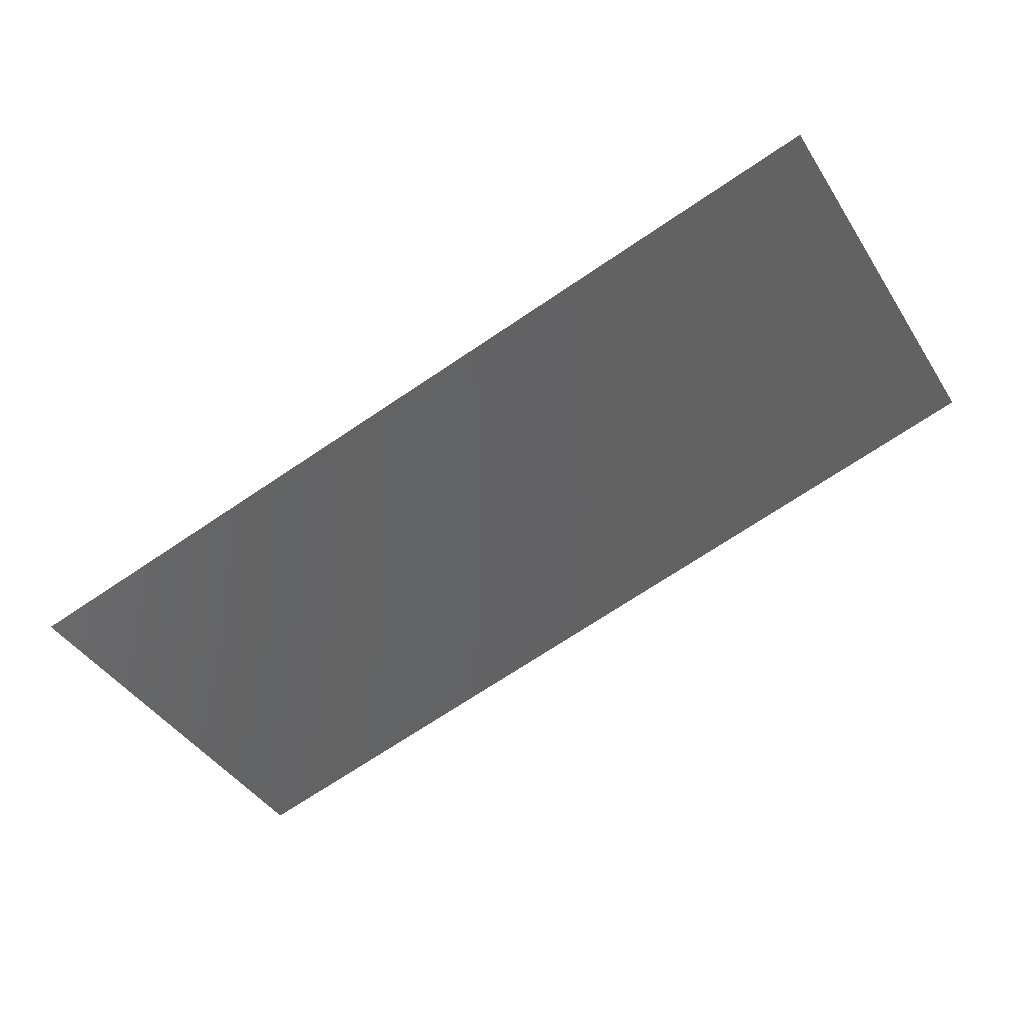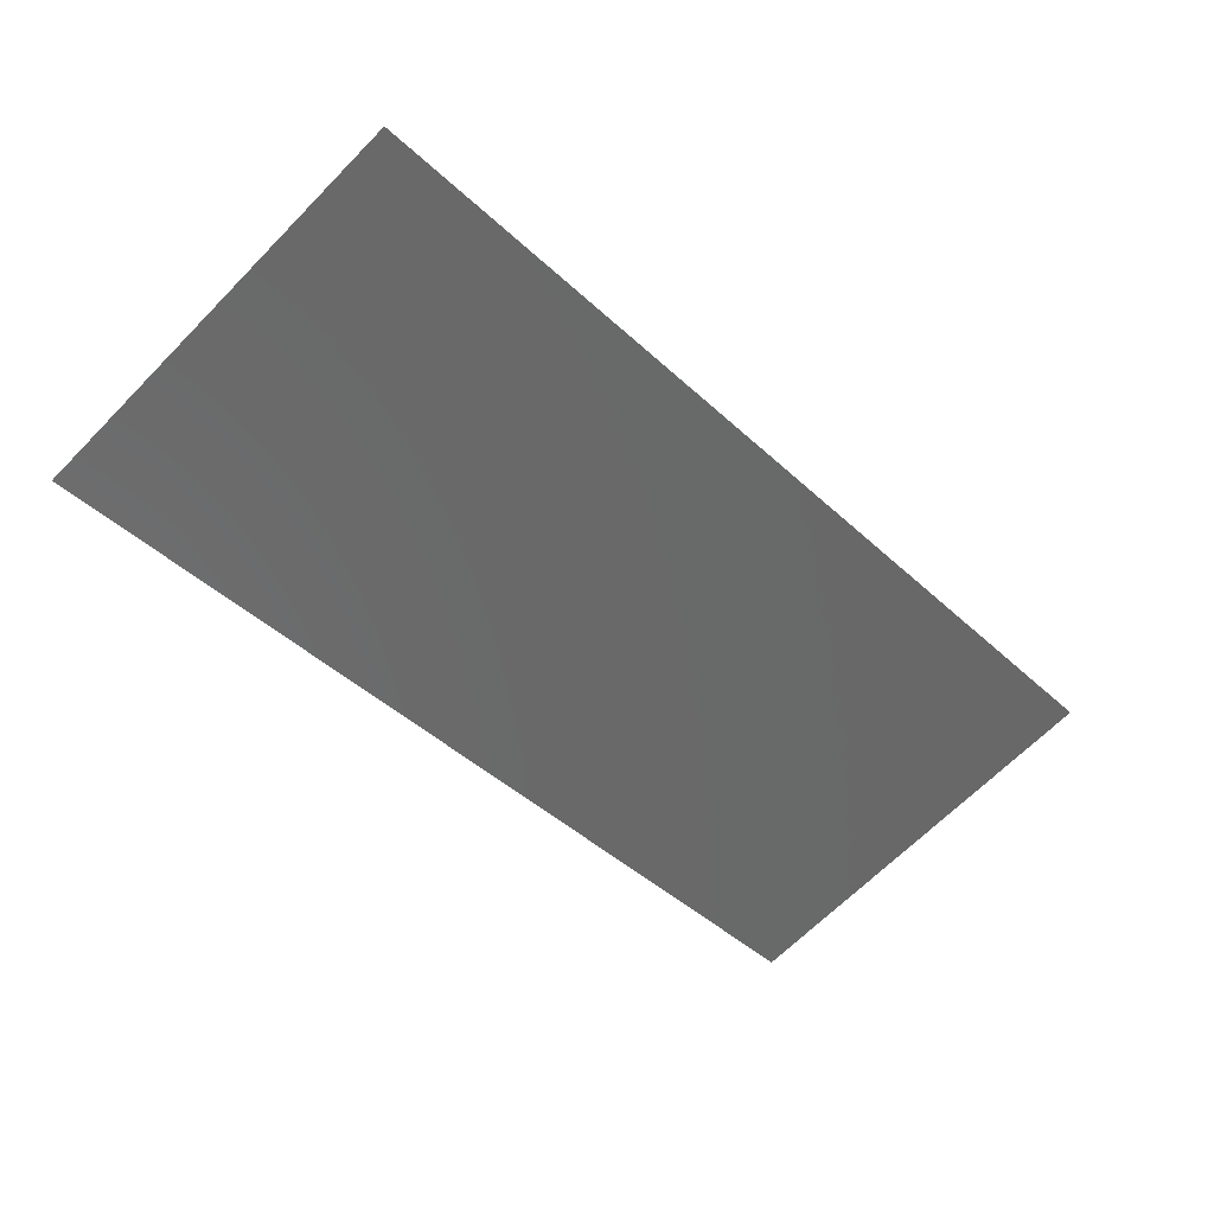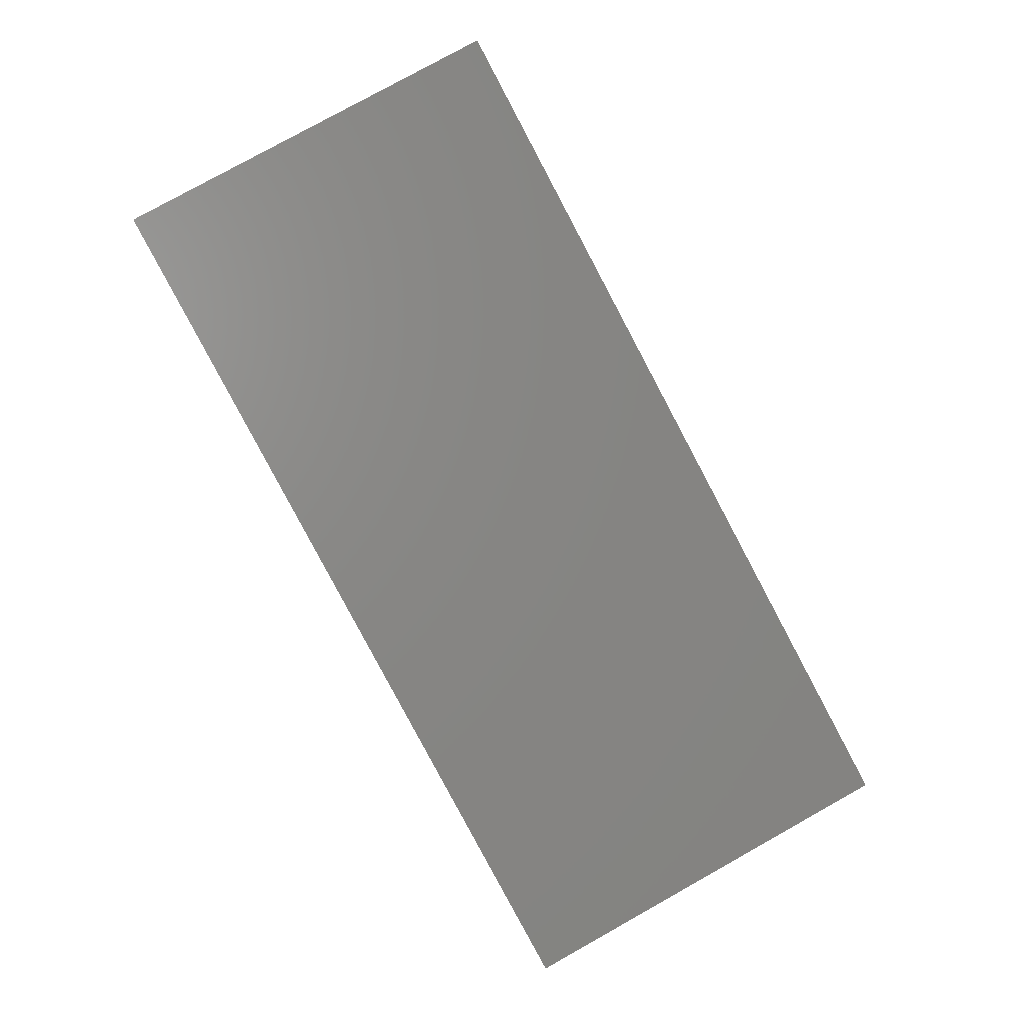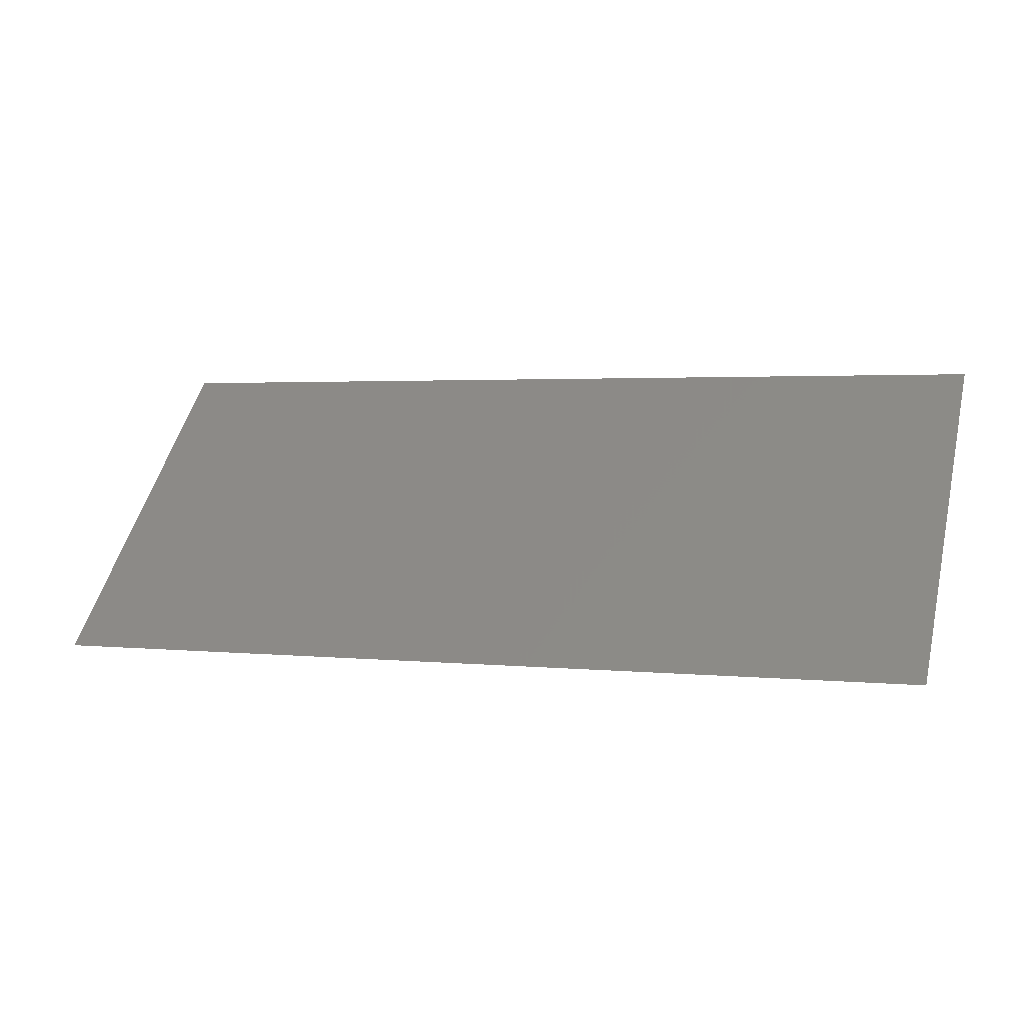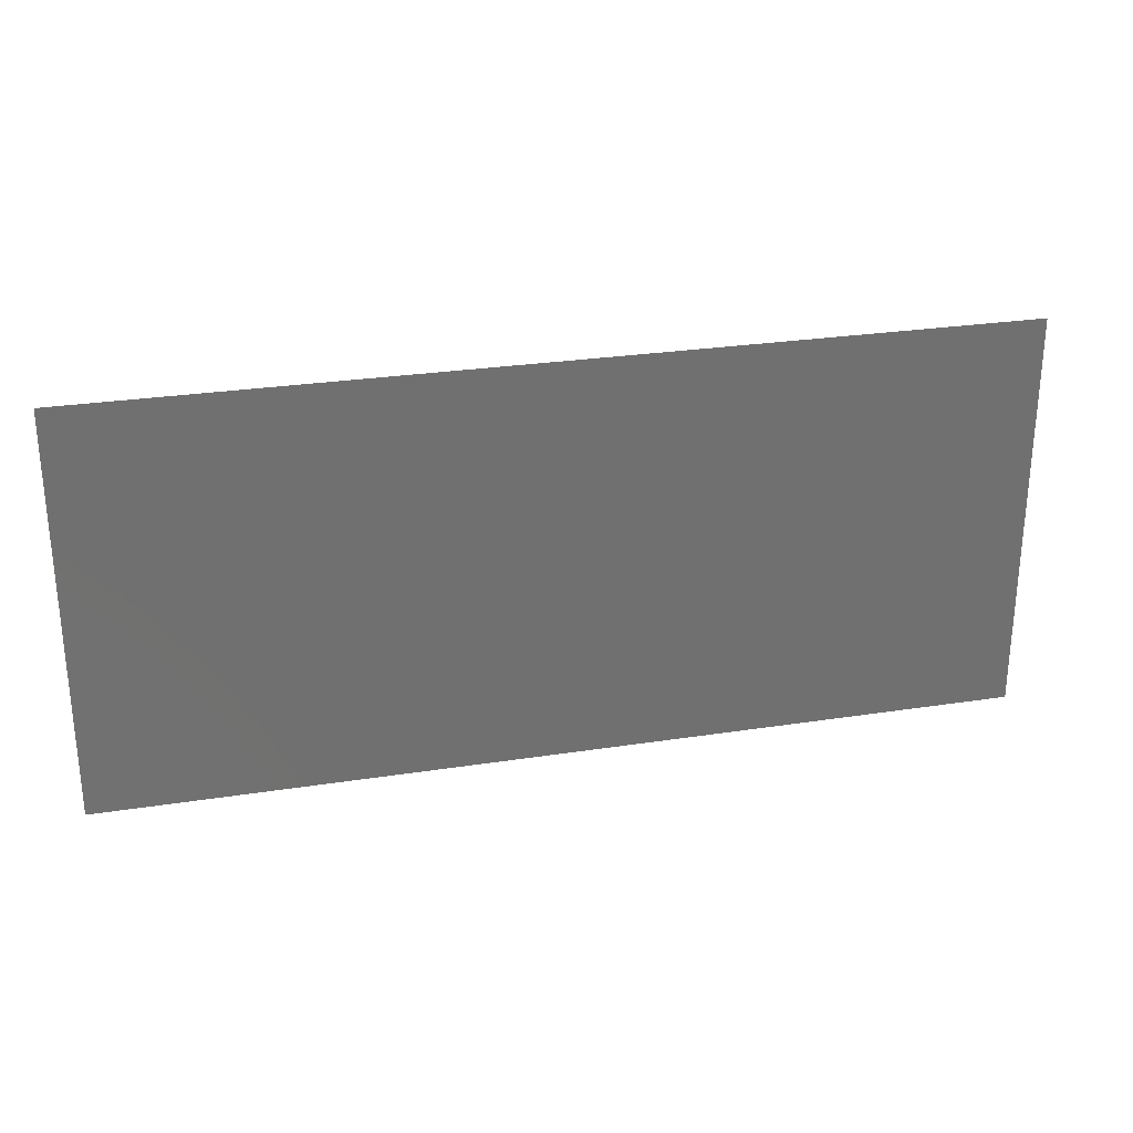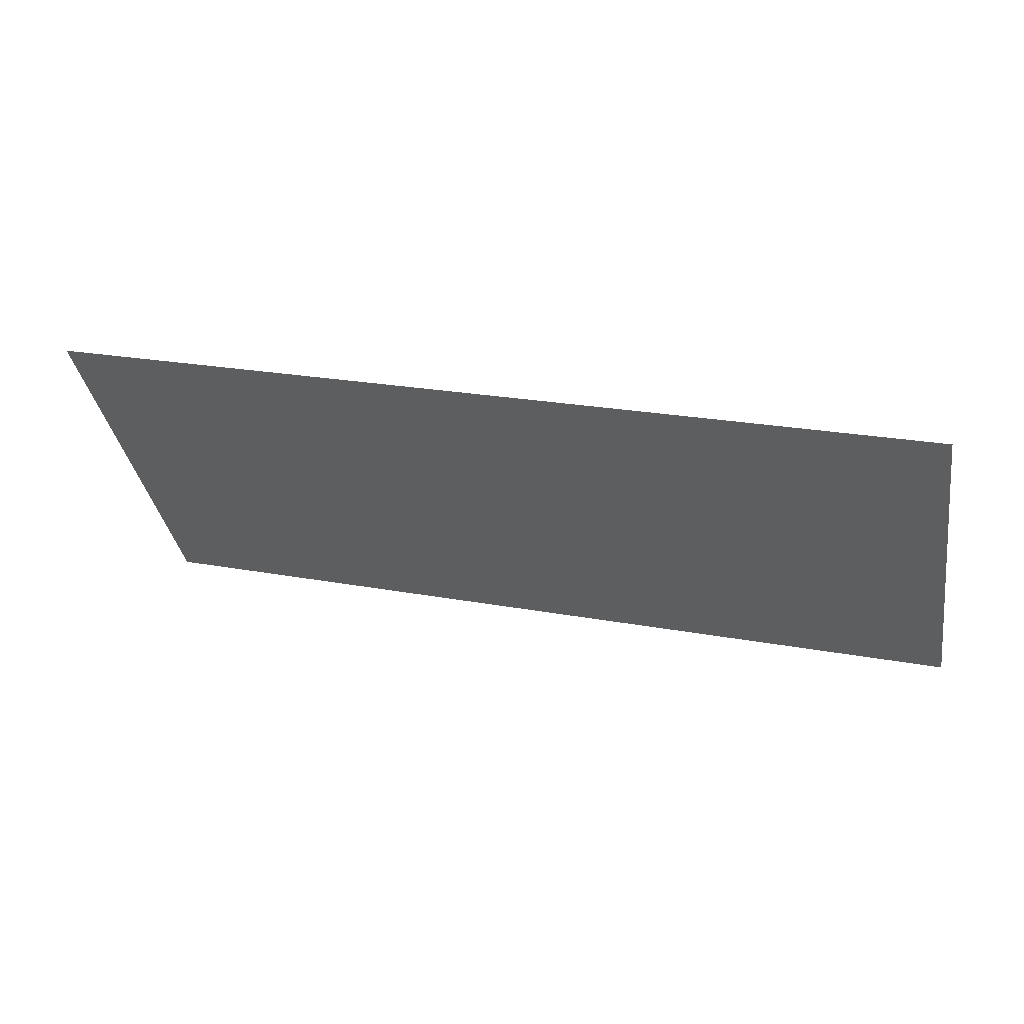
<metadata>
{"format":"stl","ext":"stl","renderer":"f3d","projection":"perspective","resolution":1024,"background":"white","views":[{"elev":-43.4,"azim":30.7,"up":"+Z"},{"elev":-66.5,"azim":-44.6,"up":"+Z"},{"elev":79.9,"azim":-119.1,"up":"+Z"},{"elev":50.3,"azim":14.0,"up":"+Z"},{"elev":27.4,"azim":151.6,"up":"+Y"},{"elev":-35.2,"azim":-170.4,"up":"+Z"}]}
</metadata>
<code>
# stl→obj: 4 verts, 2 faces
v 4346 227.5 1434
v 4331 220.5 1430
v 4331 227.5 1430
v 4346 220.5 1434
f 1 2 3
f 1 4 2

</code>
